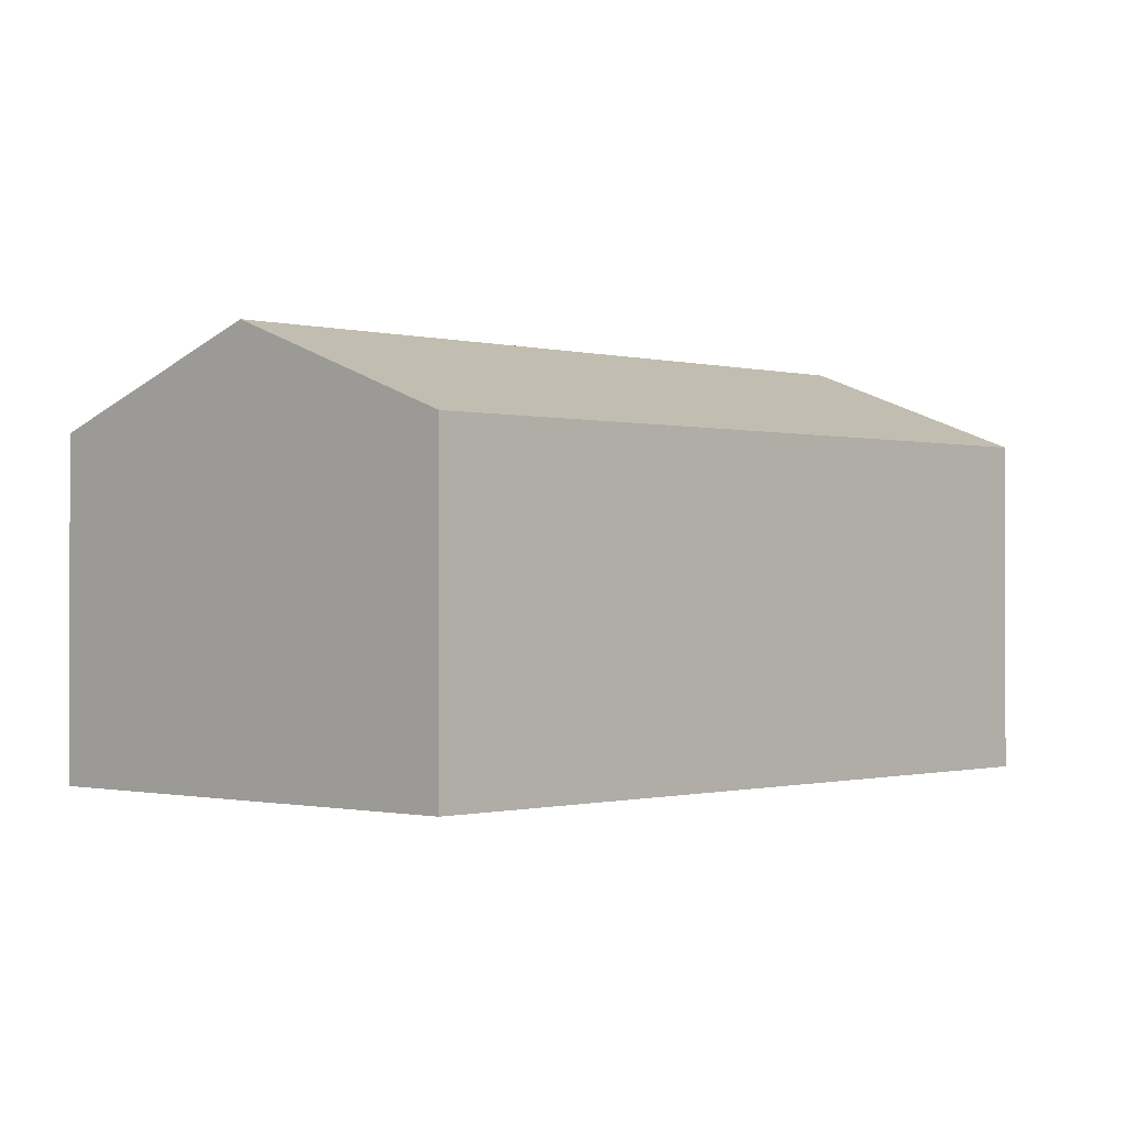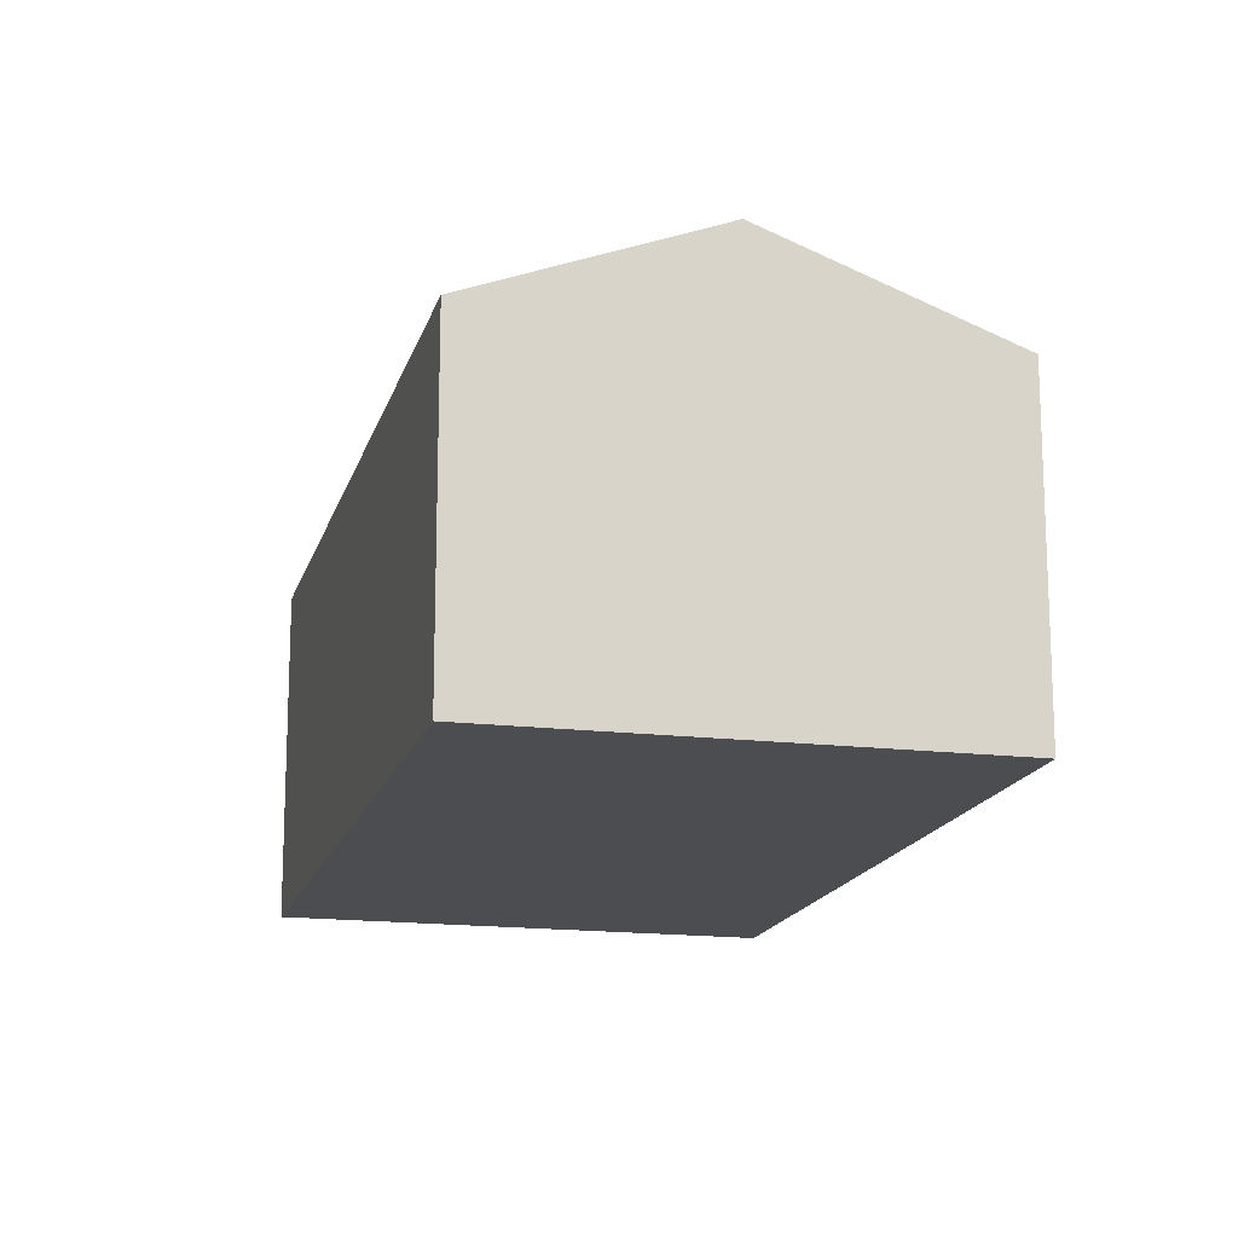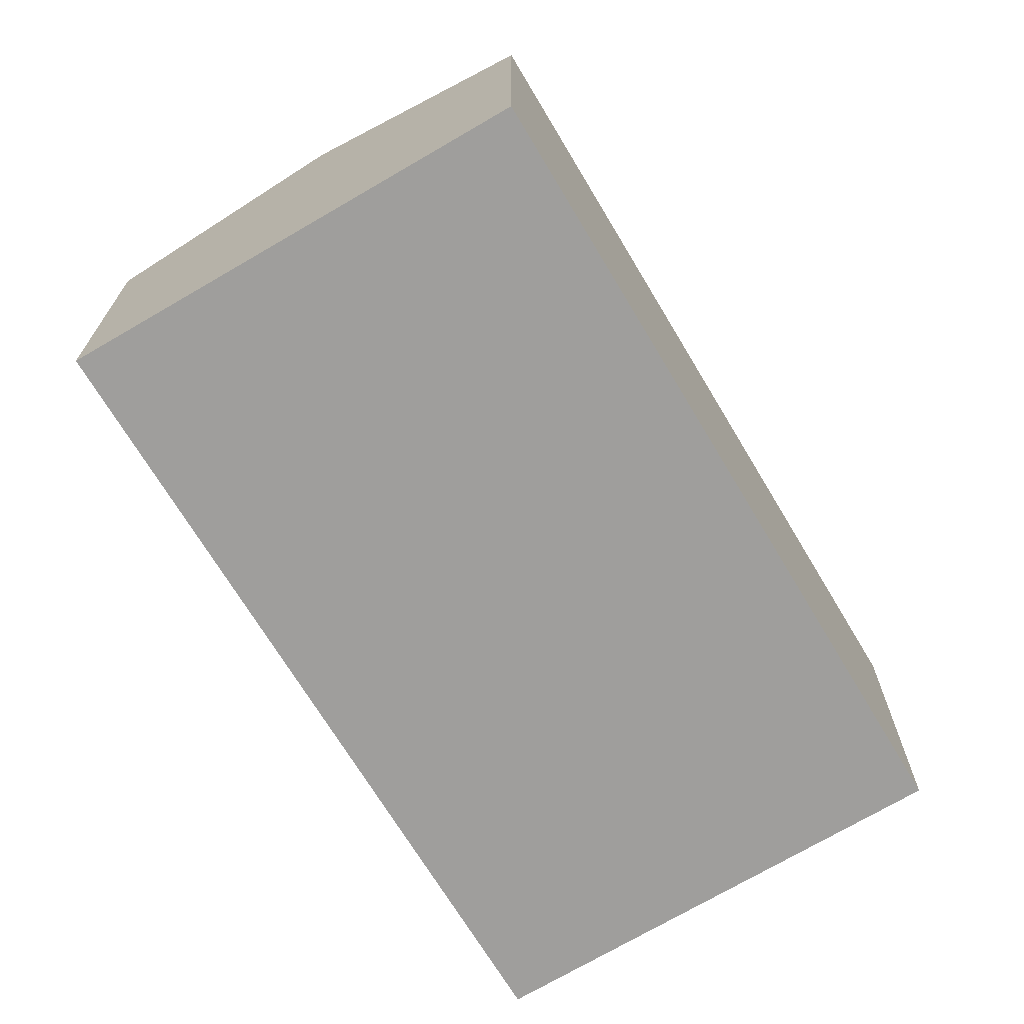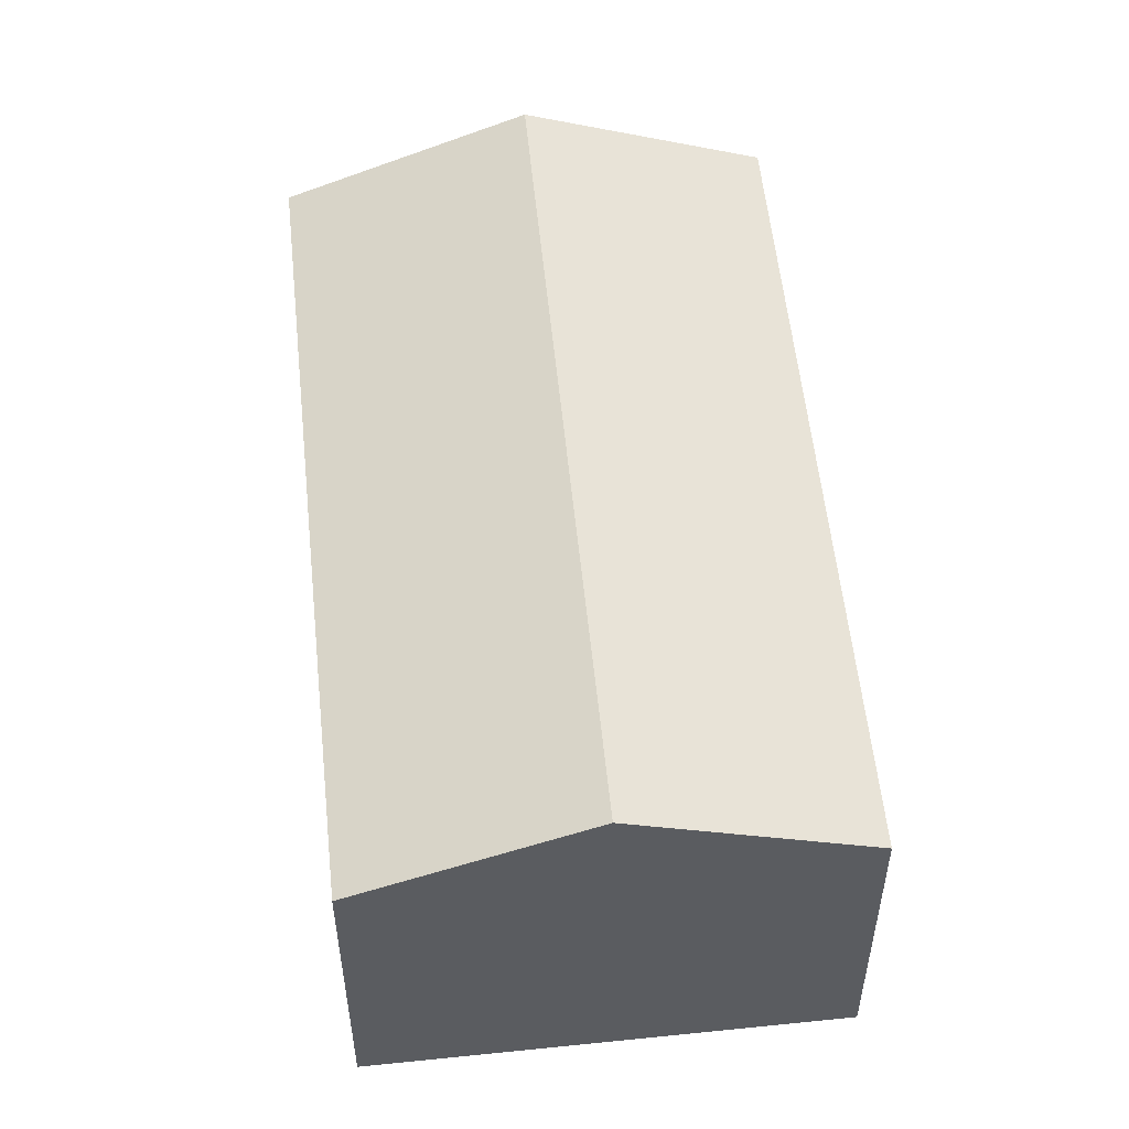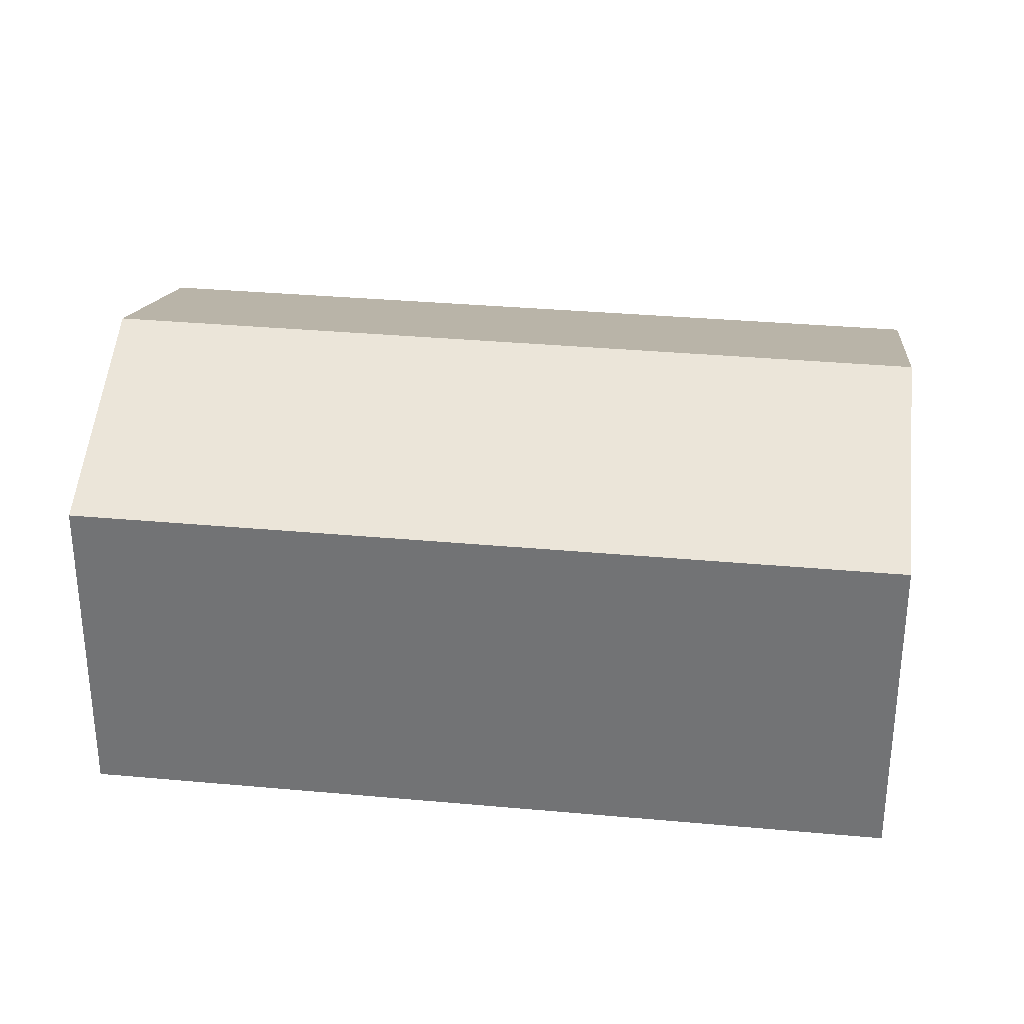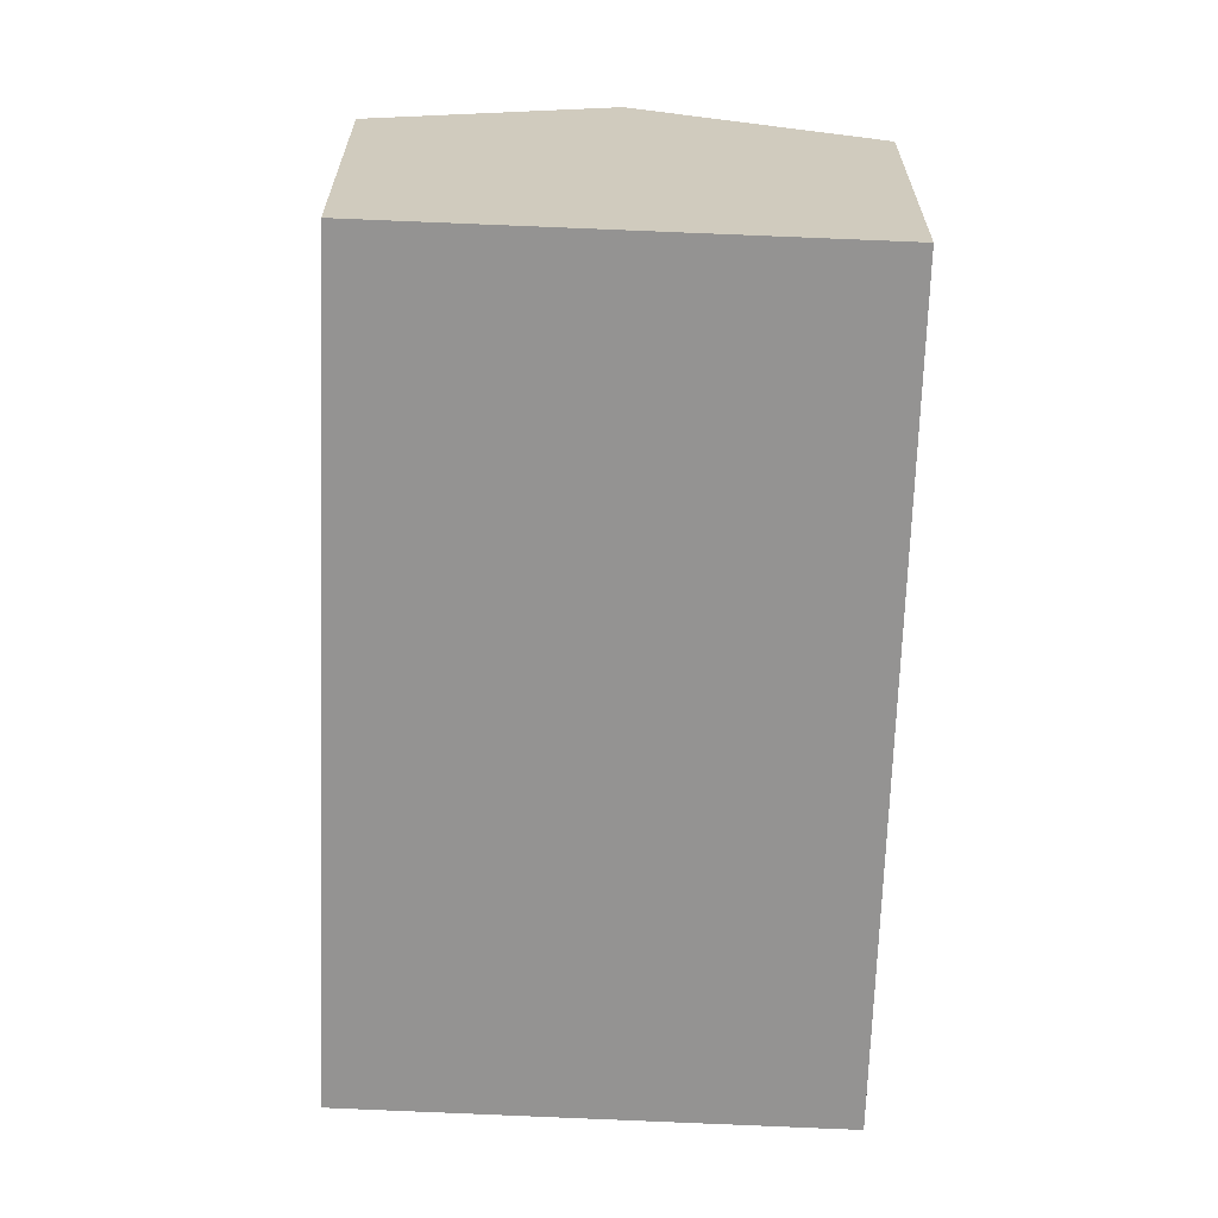
<metadata>
{"format":"obj","ext":"obj","renderer":"f3d","projection":"perspective","resolution":1024,"background":"white","views":[{"elev":-0.6,"azim":-108.0,"up":"+Y"},{"elev":-16.1,"azim":15.0,"up":"+Y"},{"elev":-70.9,"azim":-120.1,"up":"+Y"},{"elev":54.5,"azim":23.0,"up":"+Y"},{"elev":33.2,"azim":125.8,"up":"+Y"},{"elev":-66.8,"azim":26.8,"up":"+Y"}]}
</metadata>
<code>
v  4.446 8.727 -2.525
v  17.06 6.856 10.06
v  8.844 6.856 -5.022
v  12.65 8.727 12.53
v  0 6.836 4.186e-16
v  8.313 6.891 14.95
v  8.844 3.075e-16 -5.022
v  4.446 1.546e-16 -2.525
v  0 0 0
v  8.313 -9.152e-16 14.95
v  12.65 -7.669e-16 12.53
v  17.06 -6.159e-16 10.06
g defaultobject
f 1 2 3
f 2 1 4
f 5 4 1
f 4 5 6
f 7 1 3
f 1 7 5
f 5 7 8
f 5 8 9
f 5 10 6
f 10 5 9
f 10 4 6
f 4 10 2
f 2 10 11
f 2 11 12
f 12 3 2
f 3 12 7
f 8 10 9
f 10 8 7
f 10 7 12
f 10 12 11

</code>
